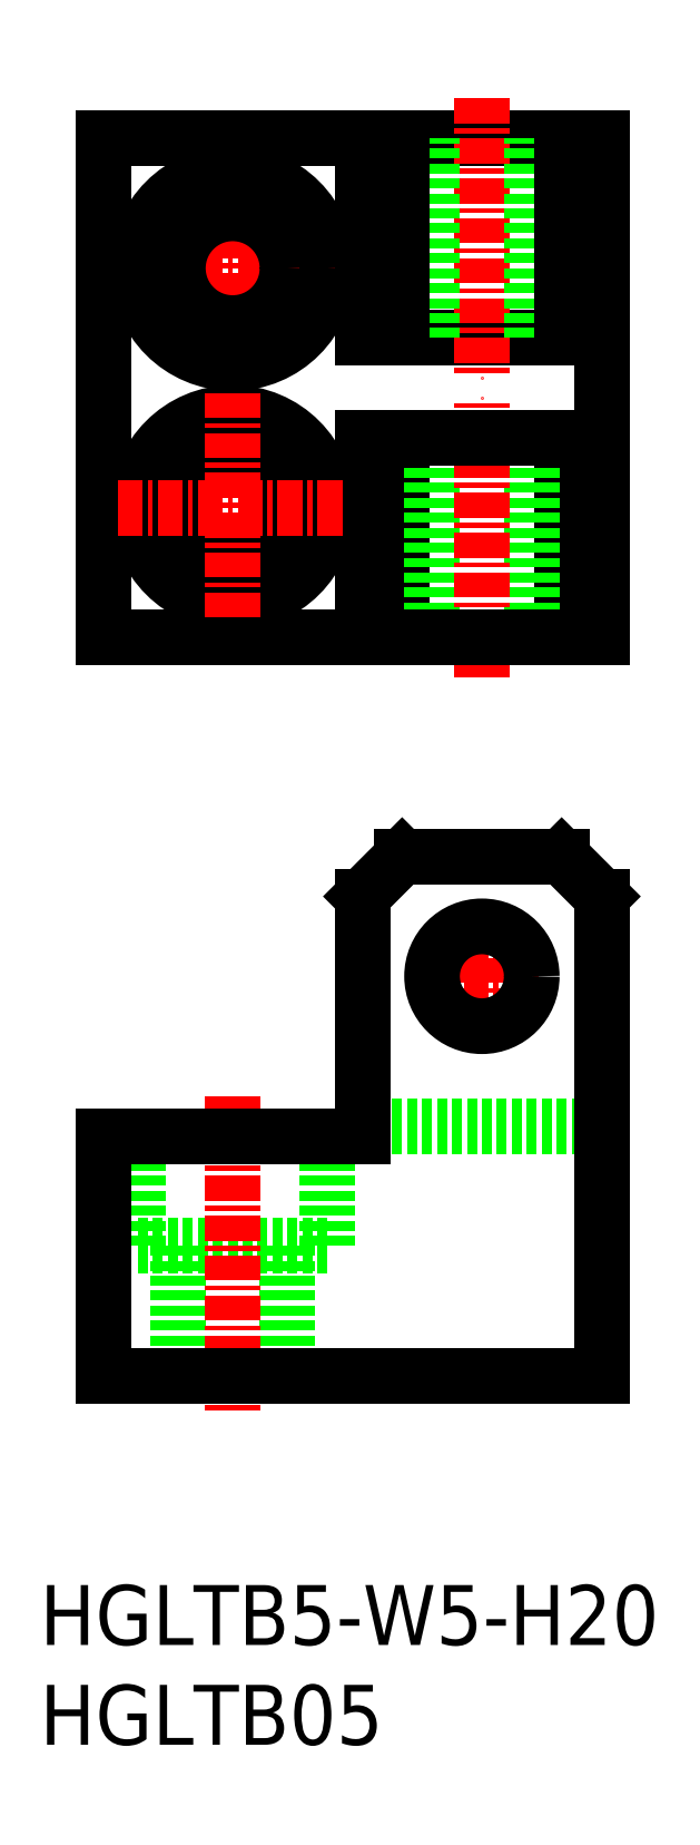
<metadata>
{"format":"dxf","ext":"dxf","renderer":"ezdxf+matplotlib","layout":"modelspace","background":"white","min_lineweight":24,"dpi":150}
</metadata>
<code>
0
SECTION
2
ENTITIES
0
TEXT
8
0
10
131.1
20
51.89
30
0
40
3
1
HGLTB05
11
131.1
21
53.39
31
0
73
     2
0
TEXT
8
0
10
131.1
20
56.89
30
0
40
3
1
HGLTB5-W5-H20
11
131.1
21
58.39
31
0
73
     2
0
LINE
8
0
10
145.5
20
76.89
30
0
11
145.5
21
82.39
31
0
0
LINE
8
0
10
143.5
20
76.89
30
0
11
143.5
21
70.39
31
0
0
LINE
8
0
10
136
20
76.89
30
0
11
136
21
82.39
31
0
0
LINE
8
0
10
138
20
76.89
30
0
11
138
21
70.39
31
0
0
LINE
8
0
10
136
20
76.89
30
0
11
145.5
21
76.89
31
0
0
LINE
8
0
10
157.2
20
117.4
30
0
11
157.2
21
107.4
31
0
0
LINE
8
0
10
149.2
20
117.4
30
0
11
149.2
21
107.4
31
0
0
LINE
8
0
10
155.7
20
117.4
30
0
11
155.7
21
107.4
31
0
0
LINE
8
0
10
150.7
20
117.4
30
0
11
150.7
21
107.4
31
0
0
LINE
8
0
10
147.2
20
82.89
30
0
11
159.2
21
82.89
31
0
0
LINE
8
CENTER
10
153.2
20
93.31
30
0
11
153.2
21
87.48
31
0
0
LINE
8
CENTER
10
150.3
20
90.39
30
0
11
156.1
21
90.39
31
0
0
LINE
8
CENTER
10
153.2
20
105.4
30
0
11
153.2
21
119.4
31
0
0
LINE
8
CENTER
10
140.7
20
131.6
30
0
11
140.7
21
120.1
31
0
0
LINE
8
CENTER
10
135
20
125.9
30
0
11
146.5
21
125.9
31
0
0
CIRCLE
8
0
10
140.7
20
125.9
30
0
40
2.75
0
CIRCLE
8
0
10
140.7
20
125.9
30
0
40
4.75
0
LINE
8
0
10
147.2
20
122.4
30
0
11
159.2
21
122.4
31
0
0
LINE
8
0
10
157.2
20
96.39
30
0
11
159.2
21
94.39
31
0
0
LINE
8
DASHED
10
147.2
20
117.4
30
0
11
147.2
21
117.4
31
0
0
CIRCLE
8
0
10
140.7
20
113.9
30
0
40
2.75
0
CIRCLE
8
0
10
140.7
20
113.9
30
0
40
4.75
0
LINE
8
0
10
149.2
20
96.39
30
0
11
147.2
21
94.39
31
0
0
LINE
8
0
10
147.2
20
117.4
30
0
11
159.2
21
117.4
31
0
0
LINE
8
0
10
149.2
20
96.39
30
0
11
157.2
21
96.39
31
0
0
CIRCLE
8
0
10
153.2
20
90.39
30
0
40
2.5
0
LINE
8
0
10
147.2
20
82.39
30
0
11
147.2
21
94.39
31
0
0
LINE
8
0
10
159.2
20
132.4
30
0
11
159.2
21
107.4
31
0
0
LINE
8
0
10
147.2
20
117.4
30
0
11
147.2
21
107.4
31
0
0
LINE
8
0
10
159.2
20
70.39
30
0
11
159.2
21
94.39
31
0
0
LINE
8
CENTER
10
140.7
20
84.39
30
0
11
140.7
21
68.39
31
0
0
LINE
8
0
10
134.2
20
132.4
30
0
11
134.2
21
107.4
31
0
0
LINE
8
0
10
134.2
20
70.39
30
0
11
134.2
21
82.39
31
0
0
LINE
8
0
10
134.2
20
132.4
30
0
11
159.2
21
132.4
31
0
0
LINE
8
0
10
134.2
20
107.4
30
0
11
159.2
21
107.4
31
0
0
LINE
8
0
10
134.2
20
70.39
30
0
11
159.2
21
70.39
31
0
0
LINE
8
0
10
134.2
20
82.39
30
0
11
147.2
21
82.39
31
0
0
LINE
8
CENTER
10
135
20
113.9
30
0
11
146.5
21
113.9
31
0
0
LINE
8
CENTER
10
140.7
20
119.6
30
0
11
140.7
21
108.1
31
0
0
LINE
8
0
10
147.2
20
122.4
30
0
11
147.2
21
132.4
31
0
0
LINE
8
CENTER
10
153.2
20
134.4
30
0
11
153.2
21
120.4
31
0
0
LINE
8
0
10
150.7
20
122.4
30
0
11
150.7
21
132.4
31
0
0
LINE
8
0
10
155.7
20
122.4
30
0
11
155.7
21
132.4
31
0
0
LINE
8
0
10
149.2
20
122.4
30
0
11
149.2
21
132.4
31
0
0
LINE
8
0
10
157.2
20
122.4
30
0
11
157.2
21
132.4
31
0
0
ENDSEC
0
EOF

</code>
